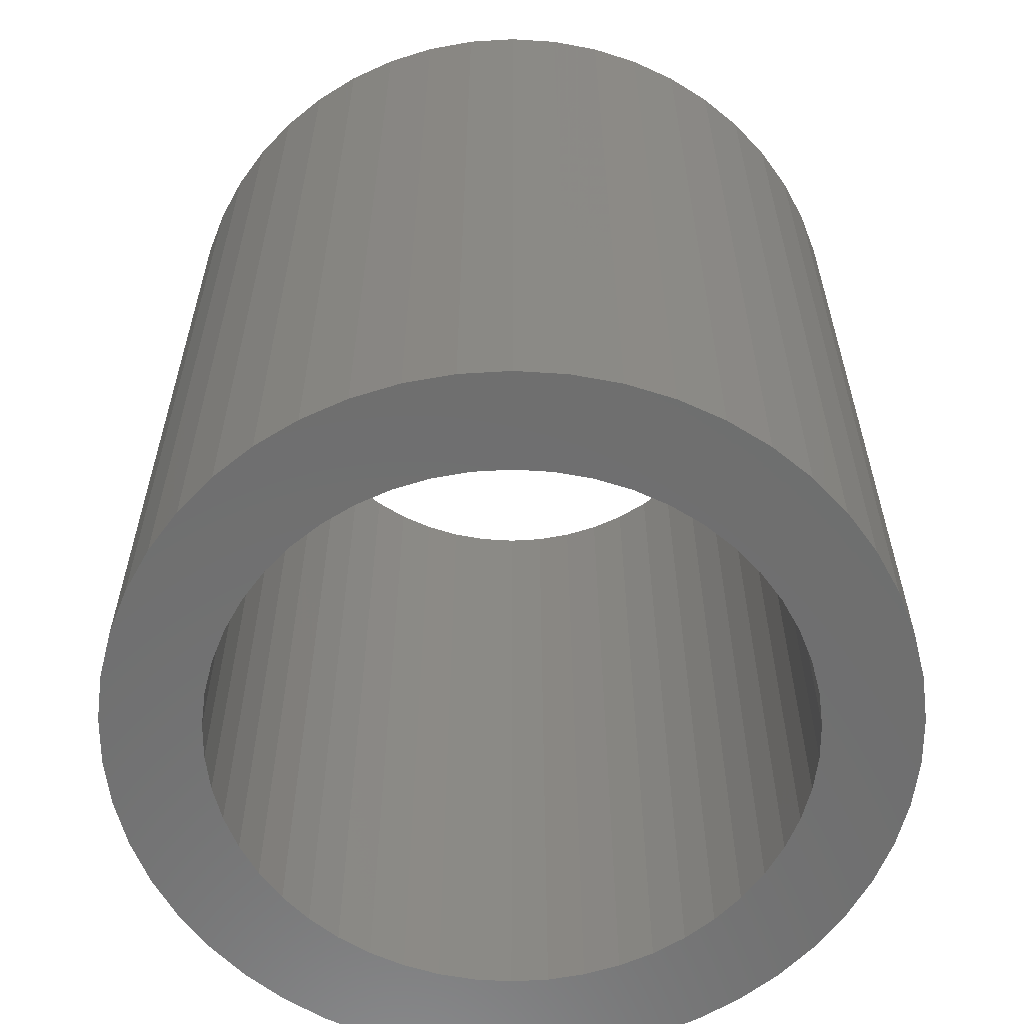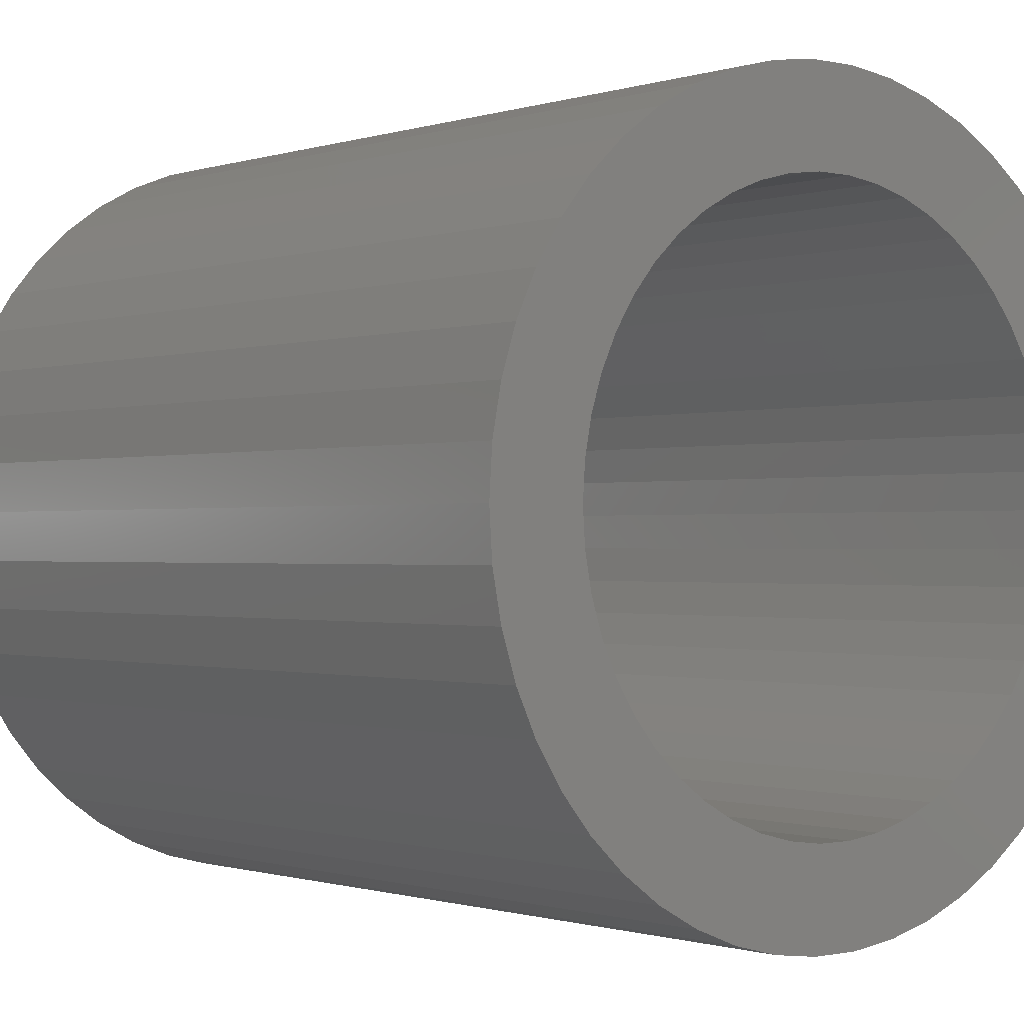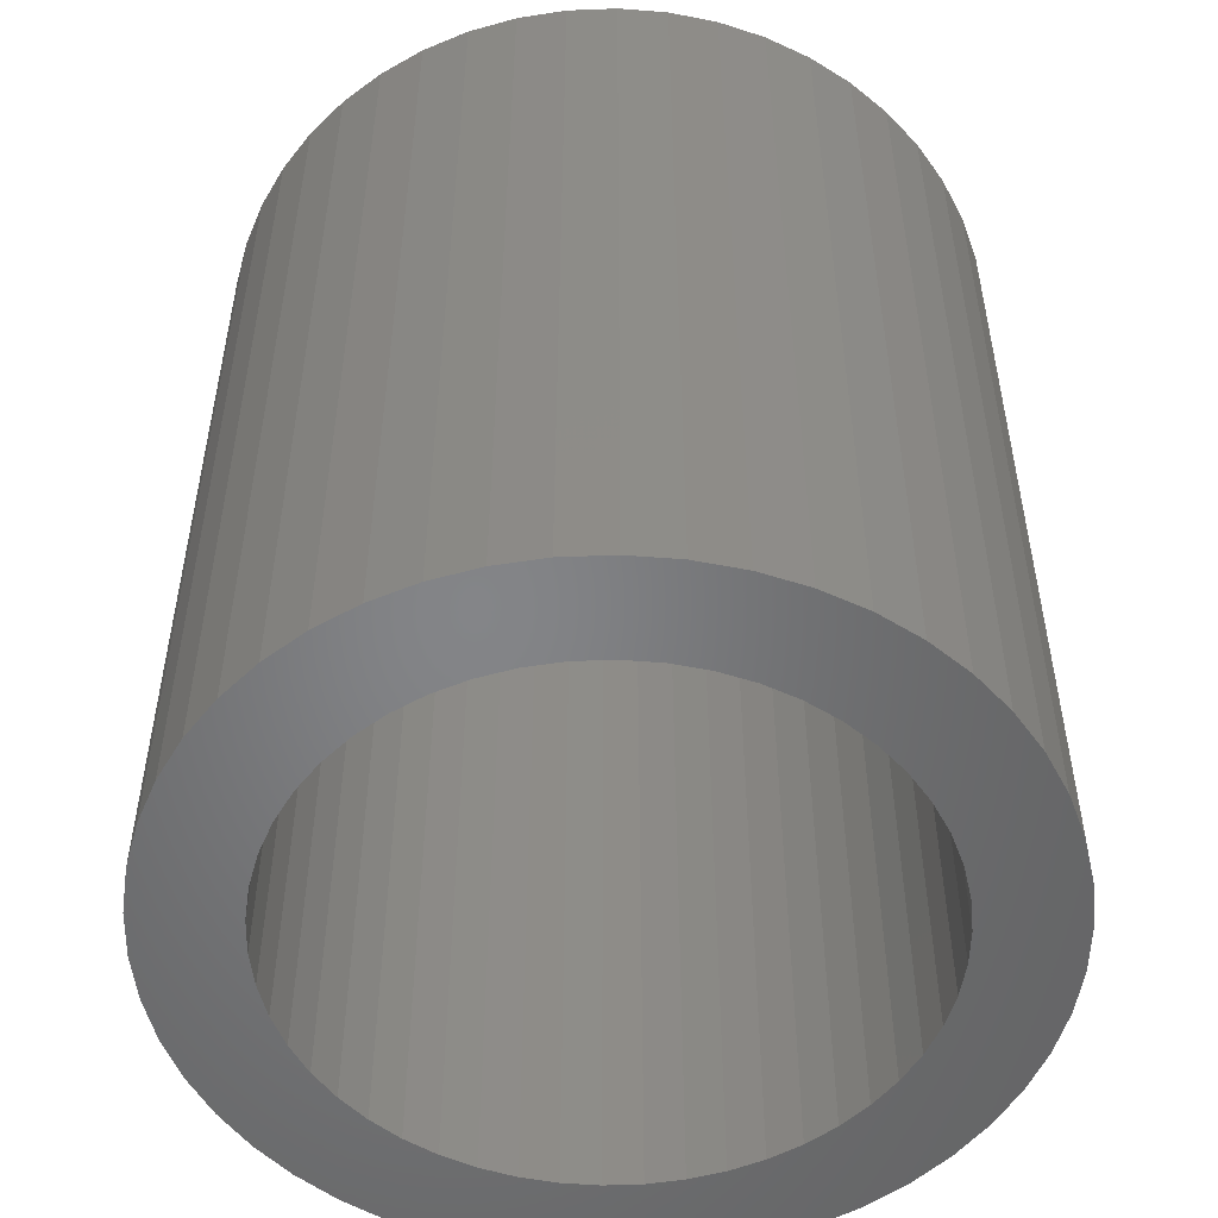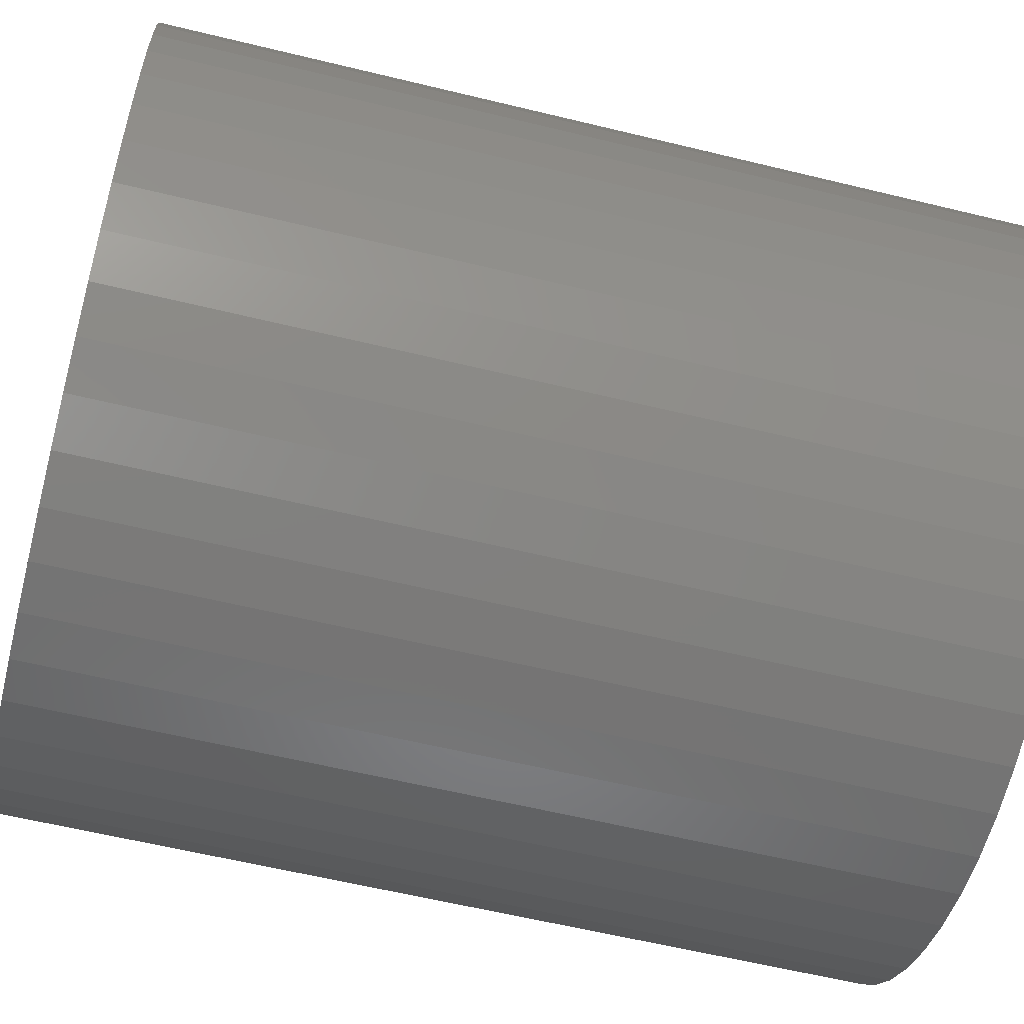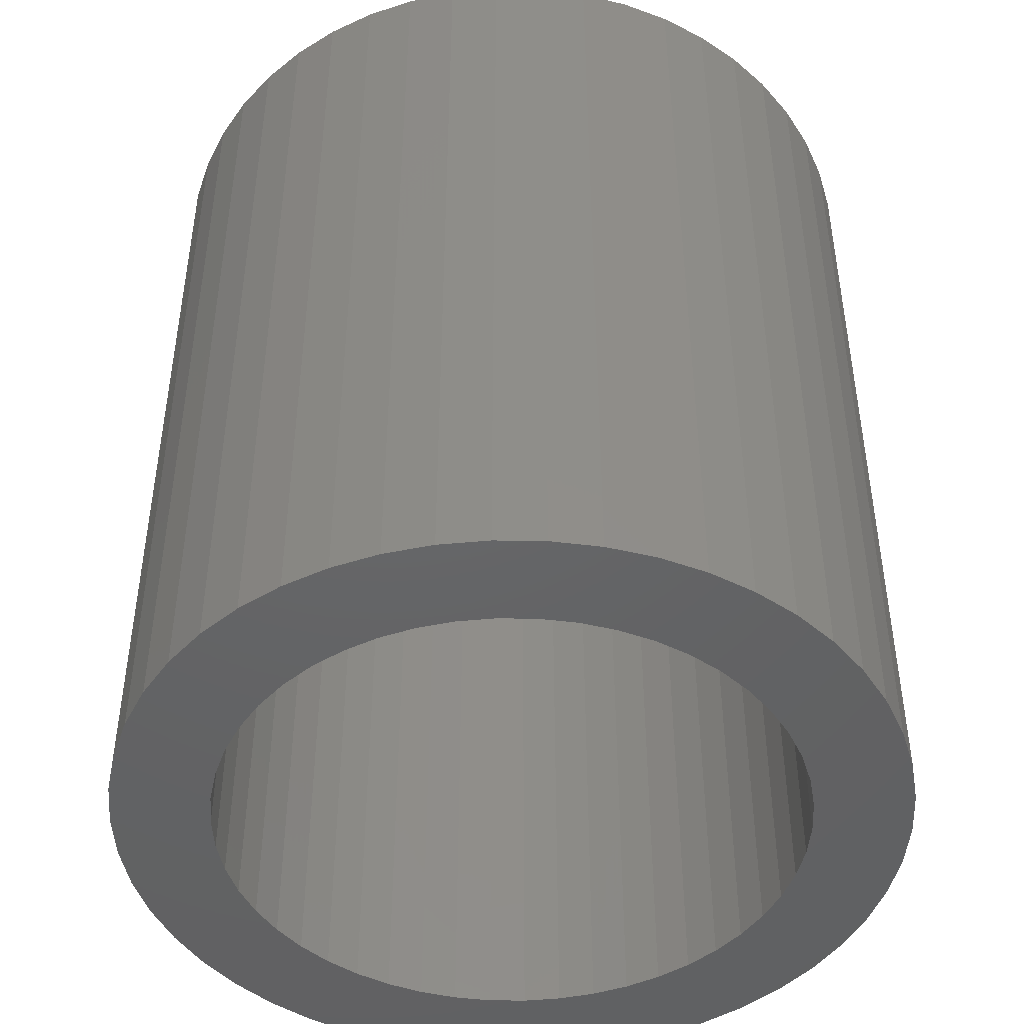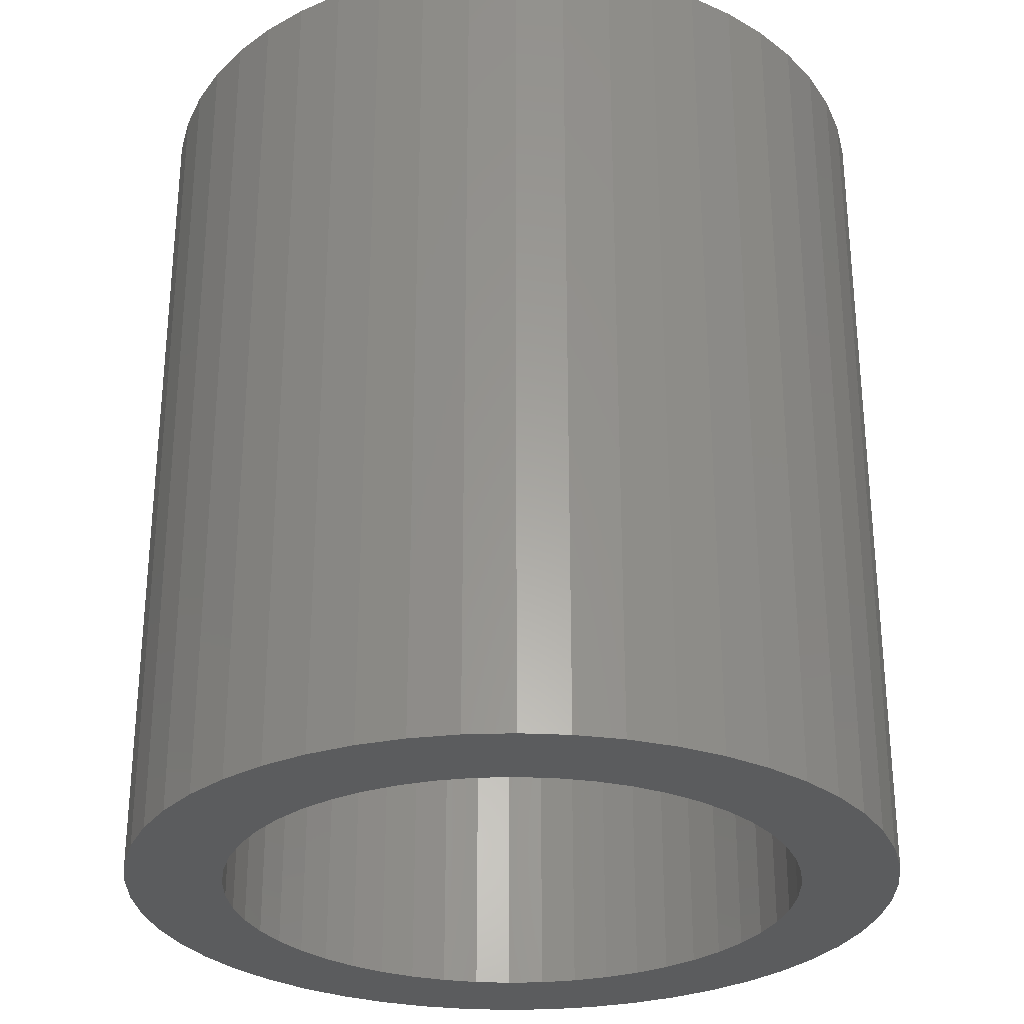
<metadata>
{"format":"stl","ext":"stl","renderer":"f3d","projection":"perspective","resolution":1024,"background":"white","views":[{"elev":-60.4,"azim":46.7,"up":"+Z"},{"elev":-0.7,"azim":-39.9,"up":"+Y"},{"elev":-52.2,"azim":-177.6,"up":"+Z"},{"elev":-59.5,"azim":75.9,"up":"+Y"},{"elev":-46.0,"azim":150.2,"up":"+Z"},{"elev":-29.1,"azim":161.4,"up":"+Z"}]}
</metadata>
<code>
# stl→obj: 200 verts, 400 faces
v 4 0 4.5
v 3.968 0.5013 -4.5
v 3.968 0.5013 4.5
v 4 0 -4.5
v -4 0 -4.5
v -3.968 0.5013 4.5
v -3.968 0.5013 -4.5
v -4 0 4.5
v 0.2512 3.992 -4.5
v -0.2512 3.992 4.5
v 0.2512 3.992 4.5
v -0.2512 3.992 -4.5
v -0.2512 -3.992 -4.5
v 0.2512 -3.992 4.5
v -0.2512 -3.992 4.5
v 0.2512 -3.992 -4.5
v 2.916 2.738 -4.5
v 2.55 3.082 4.5
v 2.916 2.738 4.5
v 2.55 3.082 -4.5
v -2.55 3.082 -4.5
v -2.916 2.738 4.5
v -2.55 3.082 4.5
v -2.916 2.738 -4.5
v -1.236 3.804 -4.5
v -1.703 3.619 4.5
v -1.236 3.804 4.5
v -1.703 3.619 -4.5
v 3.719 1.472 4.5
v 3.505 1.927 -4.5
v 3.505 1.927 4.5
v 3.719 1.472 -4.5
v 3.236 2.351 -4.5
v 3.236 2.351 4.5
v 1.703 3.619 -4.5
v 1.236 3.804 4.5
v 1.703 3.619 4.5
v 1.236 3.804 -4.5
v 0.7495 3.929 4.5
v 0.7495 3.929 -4.5
v 2.143 3.377 4.5
v 2.143 3.377 -4.5
v -3.719 1.472 -4.5
v -3.505 1.927 4.5
v -3.505 1.927 -4.5
v -3.719 1.472 4.5
v -3.236 2.351 -4.5
v -3.236 2.351 4.5
v -3.874 0.9948 -4.5
v -3.874 0.9948 4.5
v -2.143 3.377 4.5
v -2.143 3.377 -4.5
v -0.7495 3.929 -4.5
v -0.7495 3.929 4.5
v 0.7495 -3.929 4.5
v 0.7495 -3.929 -4.5
v 1.236 -3.804 -4.5
v 1.703 -3.619 4.5
v 1.236 -3.804 4.5
v 1.703 -3.619 -4.5
v 3.874 0.9948 4.5
v 3.874 0.9948 -4.5
v 3 0 4.5
v 2.976 0.376 4.5
v 3.968 -0.5013 4.5
v 2.906 0.7461 4.5
v 2.976 -0.376 4.5
v 2.789 1.104 4.5
v 3.874 -0.9948 4.5
v 2.629 1.445 4.5
v 2.906 -0.7461 4.5
v 3.719 -1.472 4.5
v 2.427 1.763 4.5
v 2.187 2.054 4.5
v 1.912 2.312 4.5
v 1.607 2.533 4.5
v 1.277 2.714 4.5
v 0.9271 2.853 4.5
v 0.5621 2.947 4.5
v 0.1884 2.994 4.5
v -0.1884 2.994 4.5
v -0.5621 2.947 4.5
v -0.9271 2.853 4.5
v -1.277 2.714 4.5
v -1.607 2.533 4.5
v -1.912 2.312 4.5
v -2.187 2.054 4.5
v -2.427 1.763 4.5
v -2.629 1.445 4.5
v -2.789 1.104 4.5
v -2.906 0.7461 4.5
v 2.789 -1.104 4.5
v 3.505 -1.927 4.5
v 2.629 -1.445 4.5
v 3.236 -2.351 4.5
v 2.427 -1.763 4.5
v 2.916 -2.738 4.5
v 2.187 -2.054 4.5
v 2.55 -3.082 4.5
v 1.912 -2.312 4.5
v 2.143 -3.377 4.5
v 1.607 -2.533 4.5
v 1.277 -2.714 4.5
v 0.9271 -2.853 4.5
v 0.5621 -2.947 4.5
v 0.1884 -2.994 4.5
v -0.1884 -2.994 4.5
v -0.5621 -2.947 4.5
v -0.7495 -3.929 4.5
v -0.9271 -2.853 4.5
v -1.236 -3.804 4.5
v -1.277 -2.714 4.5
v -1.703 -3.619 4.5
v -1.607 -2.533 4.5
v -2.143 -3.377 4.5
v -1.912 -2.312 4.5
v -2.55 -3.082 4.5
v -2.187 -2.054 4.5
v -2.916 -2.738 4.5
v -2.427 -1.763 4.5
v -3.236 -2.351 4.5
v -2.629 -1.445 4.5
v -3.505 -1.927 4.5
v -2.789 -1.104 4.5
v -3.719 -1.472 4.5
v -2.906 -0.7461 4.5
v -3.874 -0.9948 4.5
v -2.976 -0.376 4.5
v -3.968 -0.5013 4.5
v -3 0 4.5
v -2.976 0.376 4.5
v 3.968 -0.5013 -4.5
v 2.143 -3.377 -4.5
v 3.236 -2.351 -4.5
v 2.916 -2.738 -4.5
v 3.874 -0.9948 -4.5
v 3.719 -1.472 -4.5
v -2.916 -2.738 -4.5
v -2.55 -3.082 -4.5
v -3.505 -1.927 -4.5
v -3.719 -1.472 -4.5
v -3.236 -2.351 -4.5
v 3 0 -4.5
v 2.976 -0.376 -4.5
v 2.906 -0.7461 -4.5
v 2.976 0.376 -4.5
v 2.789 -1.104 -4.5
v 3.505 -1.927 -4.5
v 2.629 -1.445 -4.5
v 2.906 0.7461 -4.5
v 2.427 -1.763 -4.5
v 2.187 -2.054 -4.5
v 2.55 -3.082 -4.5
v 1.912 -2.312 -4.5
v 1.607 -2.533 -4.5
v 1.277 -2.714 -4.5
v 0.9271 -2.853 -4.5
v 0.5621 -2.947 -4.5
v 0.1884 -2.994 -4.5
v -0.1884 -2.994 -4.5
v -0.5621 -2.947 -4.5
v -0.7495 -3.929 -4.5
v -0.9271 -2.853 -4.5
v -1.236 -3.804 -4.5
v -1.277 -2.714 -4.5
v -1.703 -3.619 -4.5
v -1.607 -2.533 -4.5
v -2.143 -3.377 -4.5
v -1.912 -2.312 -4.5
v -2.187 -2.054 -4.5
v -2.427 -1.763 -4.5
v -2.629 -1.445 -4.5
v -2.789 -1.104 -4.5
v -2.906 -0.7461 -4.5
v 2.789 1.104 -4.5
v 2.629 1.445 -4.5
v 2.427 1.763 -4.5
v 2.187 2.054 -4.5
v 1.912 2.312 -4.5
v 1.607 2.533 -4.5
v 1.277 2.714 -4.5
v 0.9271 2.853 -4.5
v 0.5621 2.947 -4.5
v 0.1884 2.994 -4.5
v -0.1884 2.994 -4.5
v -0.5621 2.947 -4.5
v -0.9271 2.853 -4.5
v -1.277 2.714 -4.5
v -1.607 2.533 -4.5
v -1.912 2.312 -4.5
v -2.187 2.054 -4.5
v -2.427 1.763 -4.5
v -2.629 1.445 -4.5
v -2.789 1.104 -4.5
v -2.906 0.7461 -4.5
v -2.976 0.376 -4.5
v -3 0 -4.5
v -3.874 -0.9948 -4.5
v -2.976 -0.376 -4.5
v -3.968 -0.5013 -4.5
f 1 2 3
f 2 1 4
f 5 6 7
f 6 5 8
f 9 10 11
f 10 9 12
f 13 14 15
f 14 13 16
f 17 18 19
f 18 17 20
f 21 22 23
f 22 21 24
f 25 26 27
f 26 25 28
f 29 30 31
f 30 29 32
f 31 33 34
f 33 31 30
f 35 36 37
f 36 35 38
f 38 39 36
f 39 38 40
f 20 41 18
f 41 20 42
f 43 44 45
f 44 43 46
f 47 22 24
f 22 47 48
f 49 46 43
f 46 49 50
f 28 51 26
f 51 28 52
f 53 27 54
f 27 53 25
f 16 55 14
f 55 16 56
f 57 58 59
f 58 57 60
f 61 32 29
f 32 61 62
f 3 62 61
f 62 3 2
f 34 17 19
f 17 34 33
f 40 11 39
f 11 40 9
f 42 37 41
f 37 42 35
f 45 48 47
f 48 45 44
f 7 50 49
f 50 7 6
f 63 1 3
f 64 3 61
f 1 63 65
f 66 61 29
f 67 65 63
f 68 29 31
f 65 67 69
f 70 31 34
f 71 69 67
f 69 71 72
f 3 64 63
f 73 34 19
f 61 66 64
f 29 68 66
f 31 70 68
f 74 19 18
f 34 73 70
f 19 74 73
f 75 18 41
f 18 75 74
f 76 41 37
f 41 76 75
f 37 77 76
f 36 77 37
f 36 78 77
f 39 78 36
f 39 79 78
f 11 79 39
f 11 80 79
f 11 81 80
f 10 81 11
f 10 82 81
f 54 82 10
f 54 83 82
f 27 83 54
f 27 84 83
f 26 84 27
f 84 26 85
f 51 85 26
f 85 51 86
f 23 86 51
f 86 23 87
f 22 87 23
f 87 22 88
f 48 88 22
f 88 48 89
f 44 89 48
f 89 44 90
f 46 90 44
f 90 46 91
f 92 72 71
f 72 92 93
f 94 93 92
f 93 94 95
f 96 95 94
f 95 96 97
f 98 97 96
f 97 98 99
f 100 99 98
f 99 100 101
f 102 101 100
f 101 102 58
f 103 58 102
f 103 59 58
f 104 59 103
f 104 55 59
f 105 55 104
f 105 14 55
f 106 14 105
f 107 14 106
f 107 15 14
f 108 15 107
f 108 109 15
f 110 109 108
f 110 111 109
f 112 111 110
f 113 112 114
f 112 113 111
f 115 114 116
f 114 115 113
f 117 116 118
f 119 118 120
f 116 117 115
f 121 120 122
f 123 122 124
f 125 124 126
f 118 119 117
f 127 126 128
f 129 128 130
f 50 91 46
f 120 121 119
f 91 50 131
f 122 123 121
f 6 131 50
f 124 125 123
f 131 6 130
f 126 127 125
f 8 130 6
f 128 129 127
f 130 8 129
f 52 23 51
f 23 52 21
f 12 54 10
f 54 12 53
f 65 4 1
f 4 65 132
f 60 101 58
f 101 60 133
f 97 134 95
f 134 97 135
f 72 136 69
f 136 72 137
f 69 132 65
f 132 69 136
f 138 117 119
f 117 138 139
f 140 125 141
f 125 140 123
f 138 121 142
f 121 138 119
f 143 4 132
f 144 132 136
f 4 143 2
f 145 136 137
f 146 2 143
f 147 137 148
f 2 146 62
f 149 148 134
f 150 62 146
f 62 150 32
f 132 144 143
f 151 134 135
f 136 145 144
f 137 147 145
f 148 149 147
f 152 135 153
f 134 151 149
f 135 152 151
f 154 153 133
f 153 154 152
f 155 133 60
f 133 155 154
f 60 156 155
f 57 156 60
f 57 157 156
f 56 157 57
f 56 158 157
f 16 158 56
f 16 159 158
f 16 160 159
f 13 160 16
f 13 161 160
f 162 161 13
f 162 163 161
f 164 163 162
f 164 165 163
f 166 165 164
f 165 166 167
f 168 167 166
f 167 168 169
f 139 169 168
f 169 139 170
f 138 170 139
f 170 138 171
f 142 171 138
f 171 142 172
f 140 172 142
f 172 140 173
f 141 173 140
f 173 141 174
f 175 32 150
f 32 175 30
f 176 30 175
f 30 176 33
f 177 33 176
f 33 177 17
f 178 17 177
f 17 178 20
f 179 20 178
f 20 179 42
f 180 42 179
f 42 180 35
f 181 35 180
f 181 38 35
f 182 38 181
f 182 40 38
f 183 40 182
f 183 9 40
f 184 9 183
f 185 9 184
f 185 12 9
f 186 12 185
f 186 53 12
f 187 53 186
f 187 25 53
f 188 25 187
f 28 188 189
f 188 28 25
f 52 189 190
f 189 52 28
f 21 190 191
f 24 191 192
f 190 21 52
f 47 192 193
f 45 193 194
f 43 194 195
f 191 24 21
f 49 195 196
f 7 196 197
f 198 174 141
f 192 47 24
f 174 198 199
f 193 45 47
f 200 199 198
f 194 43 45
f 199 200 197
f 195 49 43
f 5 197 200
f 196 7 49
f 197 5 7
f 95 148 93
f 148 95 134
f 164 109 111
f 109 164 162
f 141 127 198
f 127 141 125
f 56 59 55
f 59 56 57
f 153 97 99
f 97 153 135
f 133 99 101
f 99 133 153
f 93 137 72
f 137 93 148
f 162 15 109
f 15 162 13
f 166 111 113
f 111 166 164
f 142 123 140
f 123 142 121
f 198 129 200
f 129 198 127
f 200 8 5
f 8 200 129
f 168 113 115
f 113 168 166
f 139 115 117
f 115 139 168
f 143 64 146
f 64 143 63
f 130 196 131
f 196 130 197
f 185 80 81
f 80 185 184
f 159 107 106
f 107 159 160
f 179 74 75
f 74 179 178
f 191 86 87
f 86 191 190
f 188 83 84
f 83 188 187
f 151 94 149
f 94 151 96
f 175 70 176
f 70 175 68
f 146 66 150
f 66 146 64
f 182 77 78
f 77 182 181
f 183 78 79
f 78 183 182
f 180 75 76
f 75 180 179
f 90 193 89
f 193 90 194
f 91 194 90
f 194 91 195
f 187 82 83
f 82 187 186
f 118 171 120
f 171 118 170
f 158 106 105
f 106 158 159
f 156 104 103
f 104 156 157
f 150 68 175
f 68 150 66
f 177 74 178
f 74 177 73
f 176 73 177
f 73 176 70
f 184 79 80
f 79 184 183
f 181 76 77
f 76 181 180
f 89 192 88
f 192 89 193
f 88 191 87
f 191 88 192
f 131 195 91
f 195 131 196
f 189 84 85
f 84 189 188
f 190 85 86
f 85 190 189
f 186 81 82
f 81 186 185
f 144 63 143
f 63 144 67
f 152 100 98
f 100 152 154
f 145 67 144
f 67 145 71
f 149 92 147
f 92 149 94
f 152 96 151
f 96 152 98
f 167 116 114
f 116 167 169
f 169 118 116
f 118 169 170
f 120 172 122
f 172 120 171
f 124 174 126
f 174 124 173
f 157 105 104
f 105 157 158
f 154 102 100
f 102 154 155
f 155 103 102
f 103 155 156
f 147 71 145
f 71 147 92
f 160 108 107
f 108 160 161
f 161 110 108
f 110 161 163
f 122 173 124
f 173 122 172
f 126 199 128
f 199 126 174
f 128 197 130
f 197 128 199
f 163 112 110
f 112 163 165
f 165 114 112
f 114 165 167

</code>
